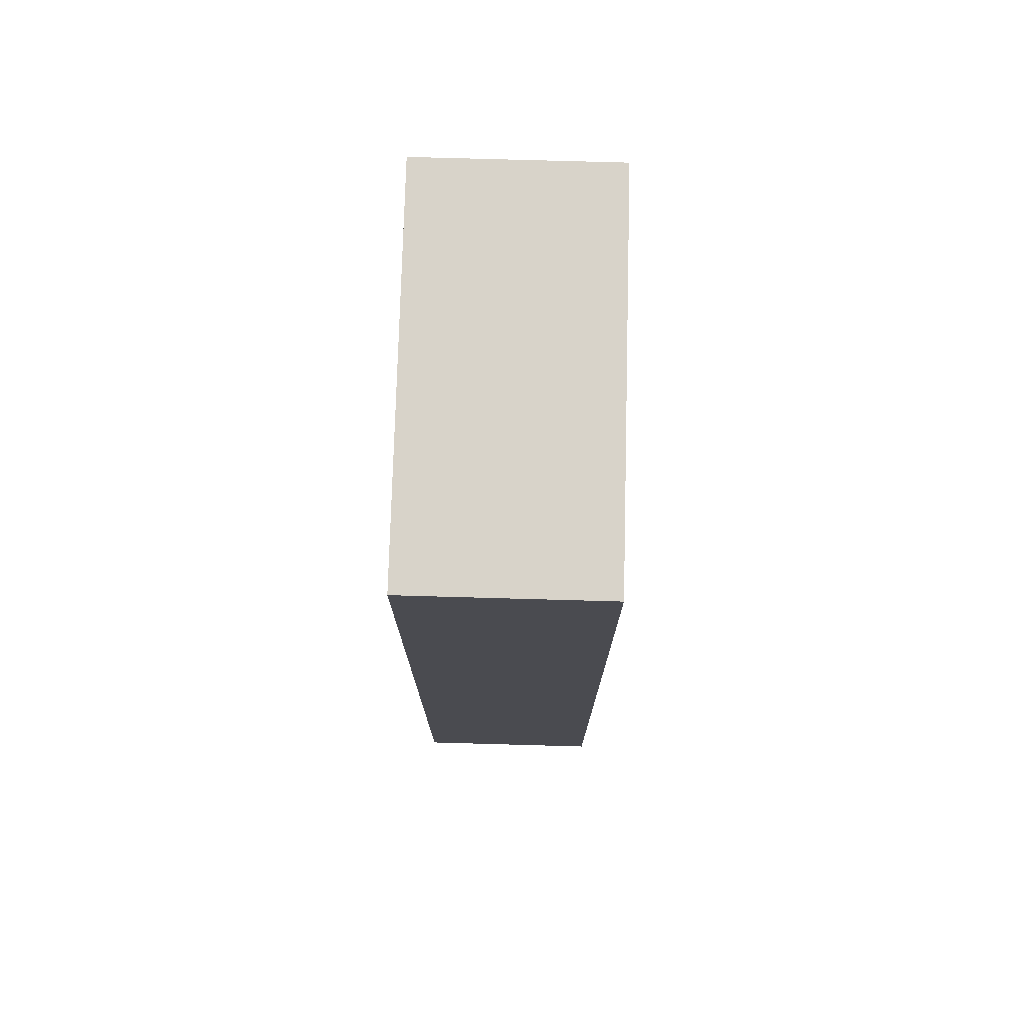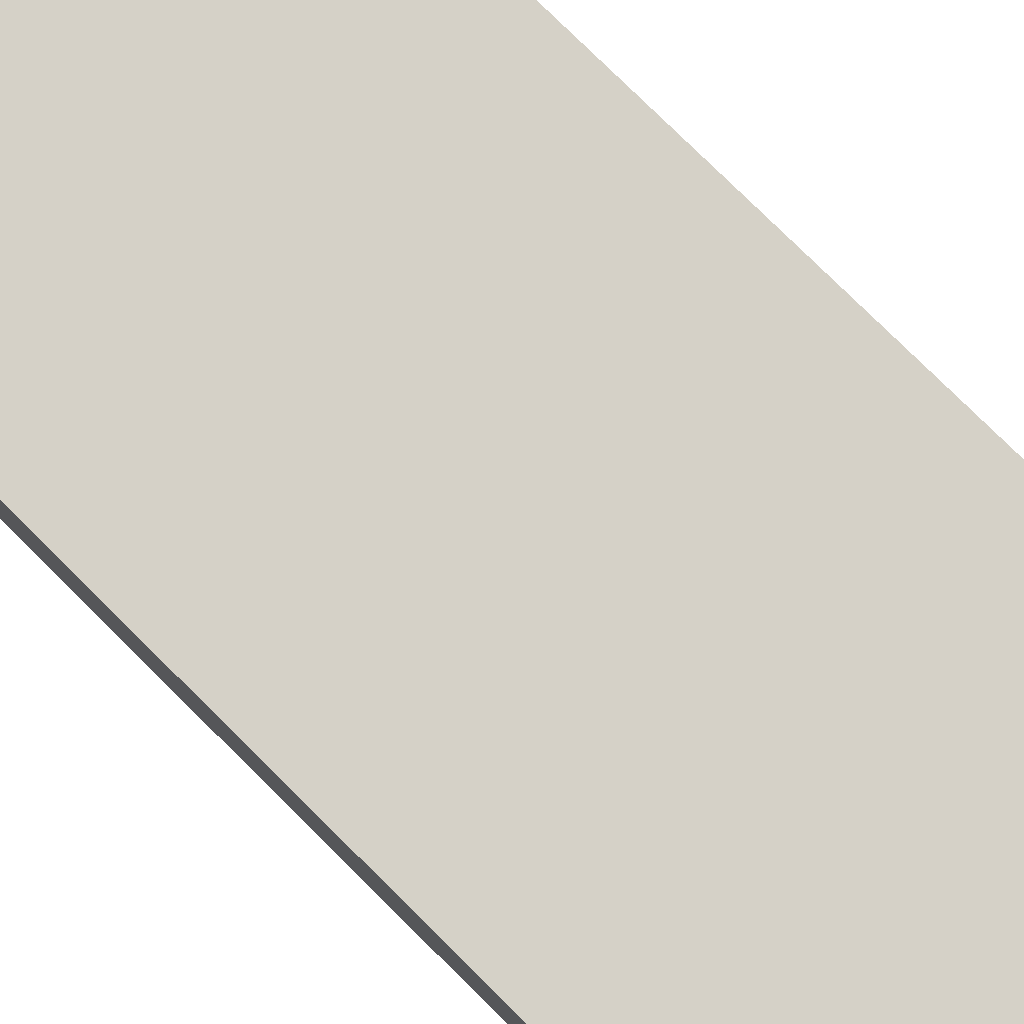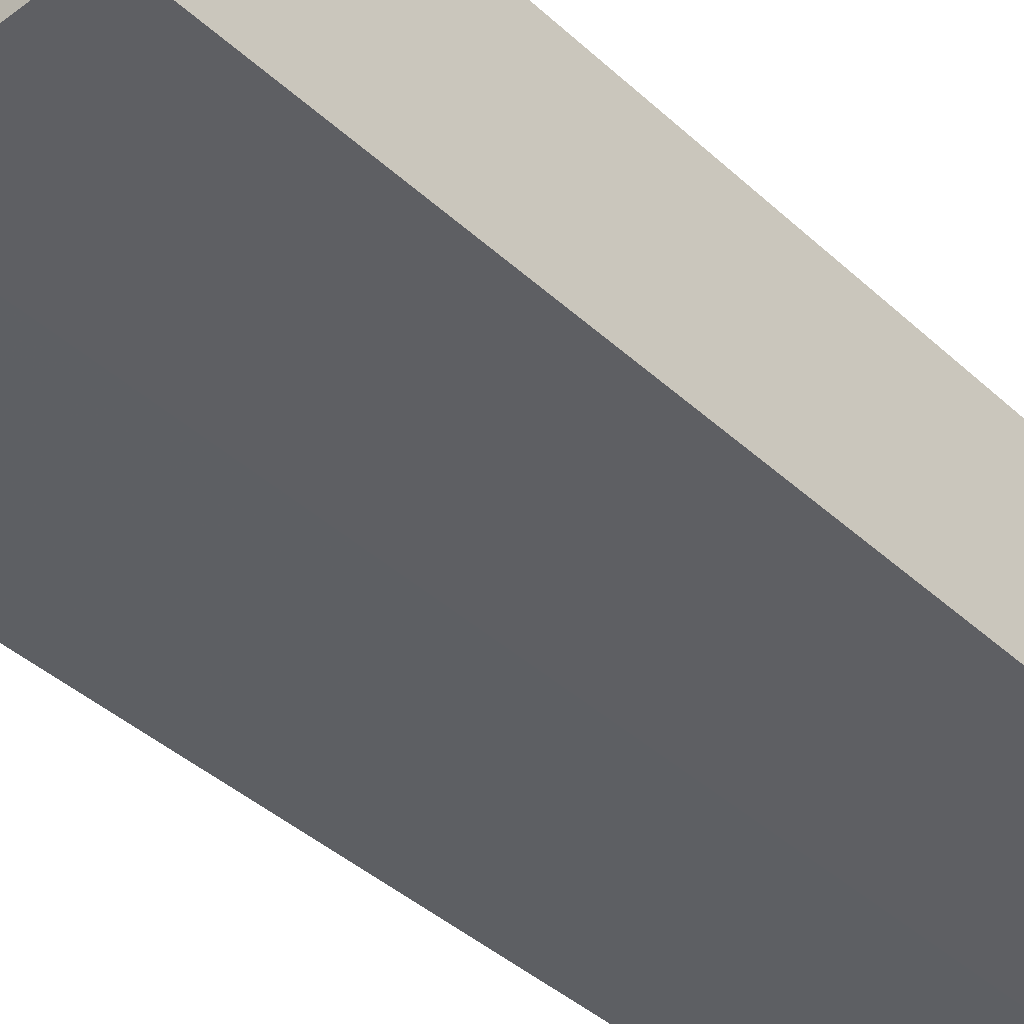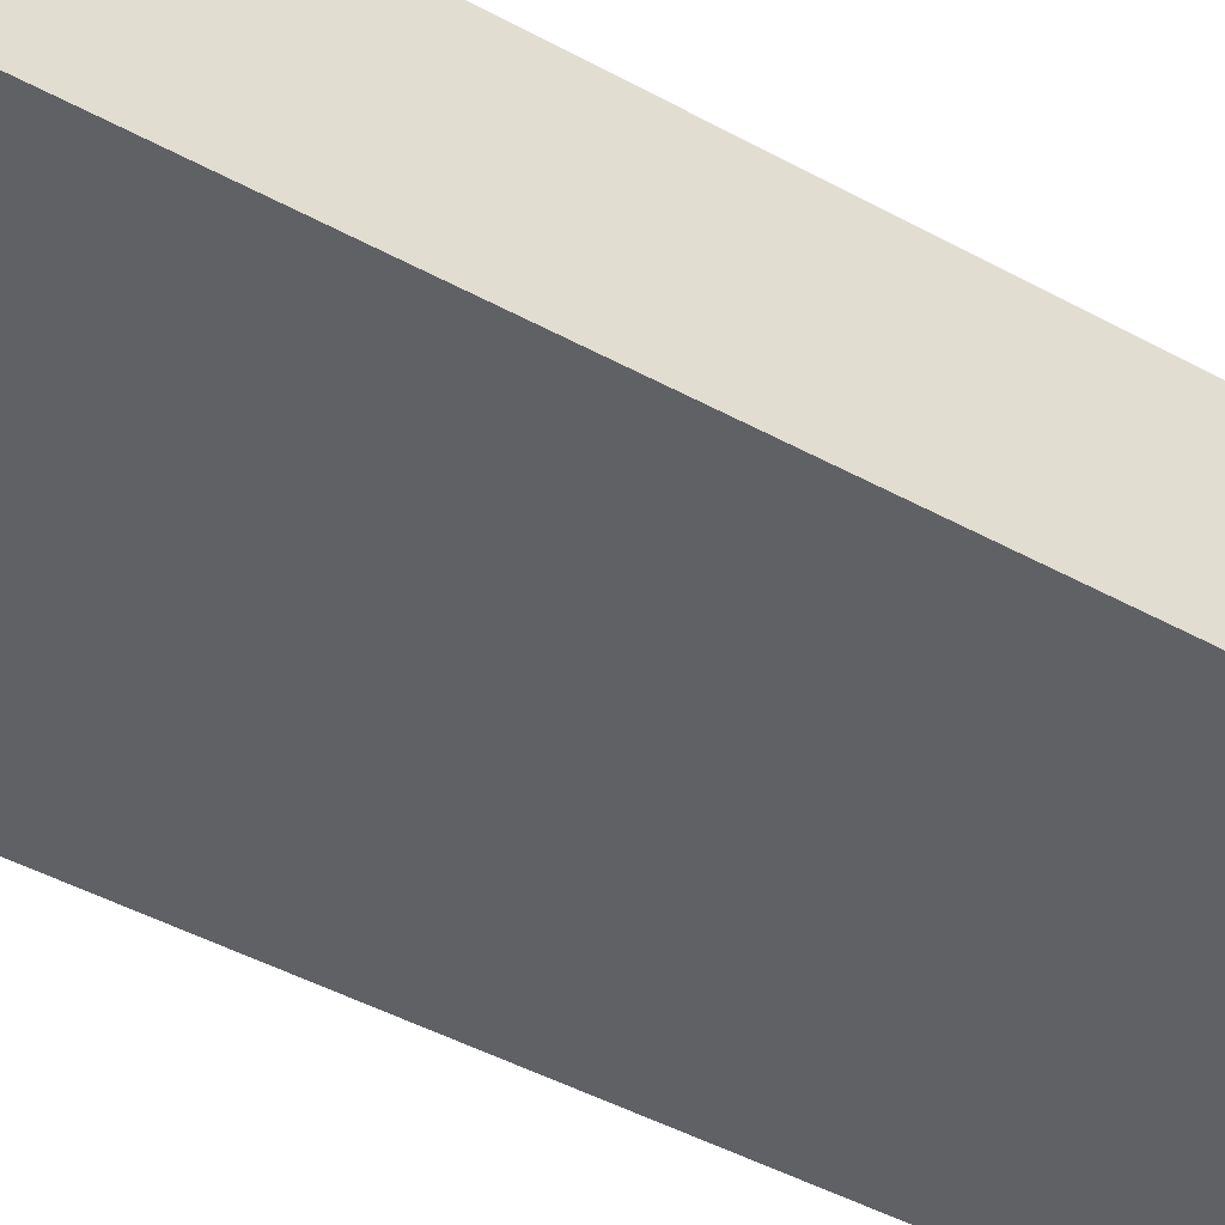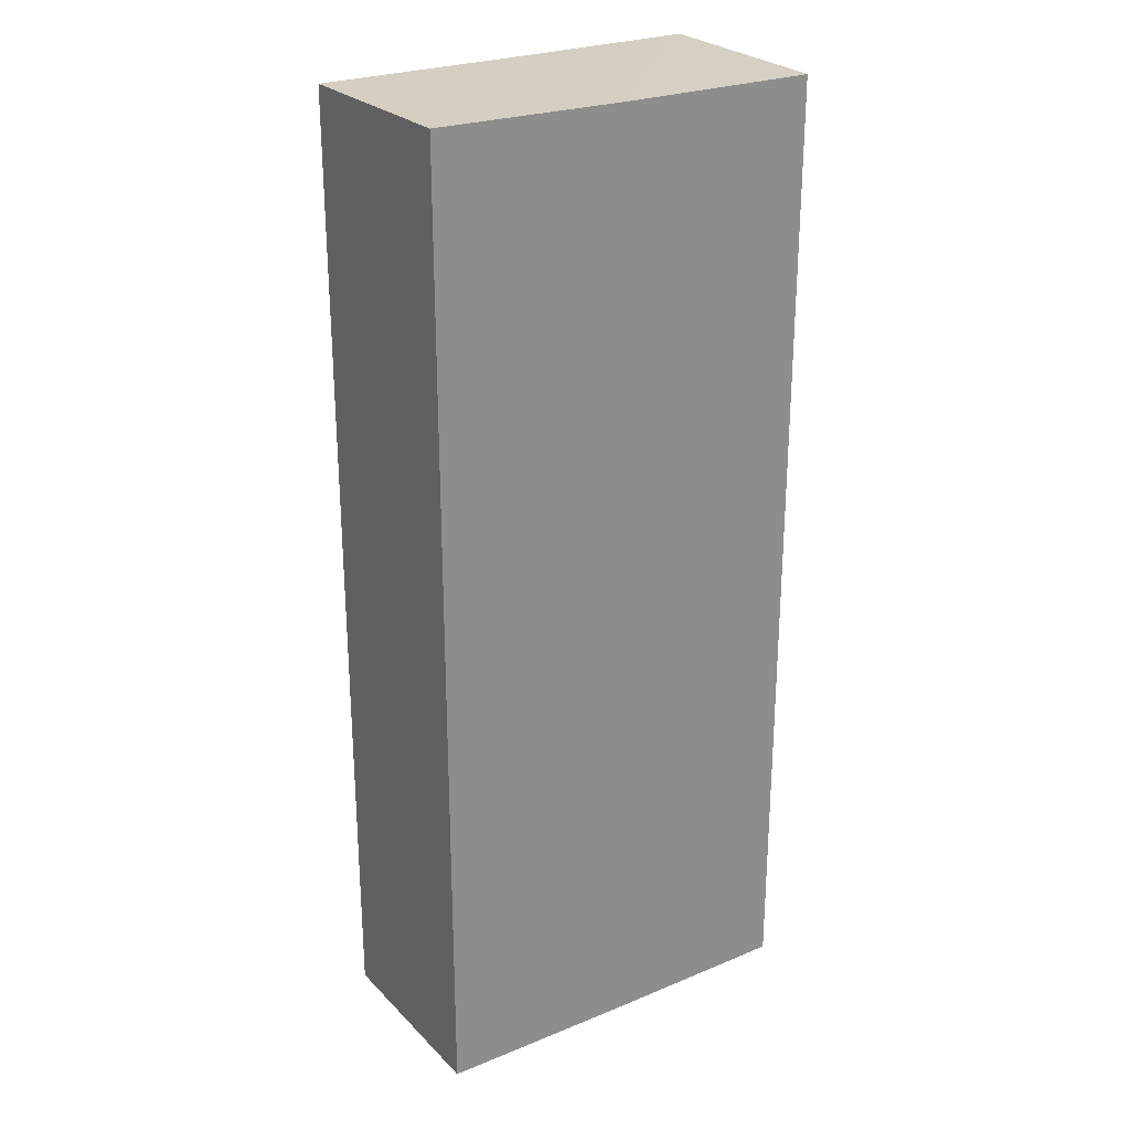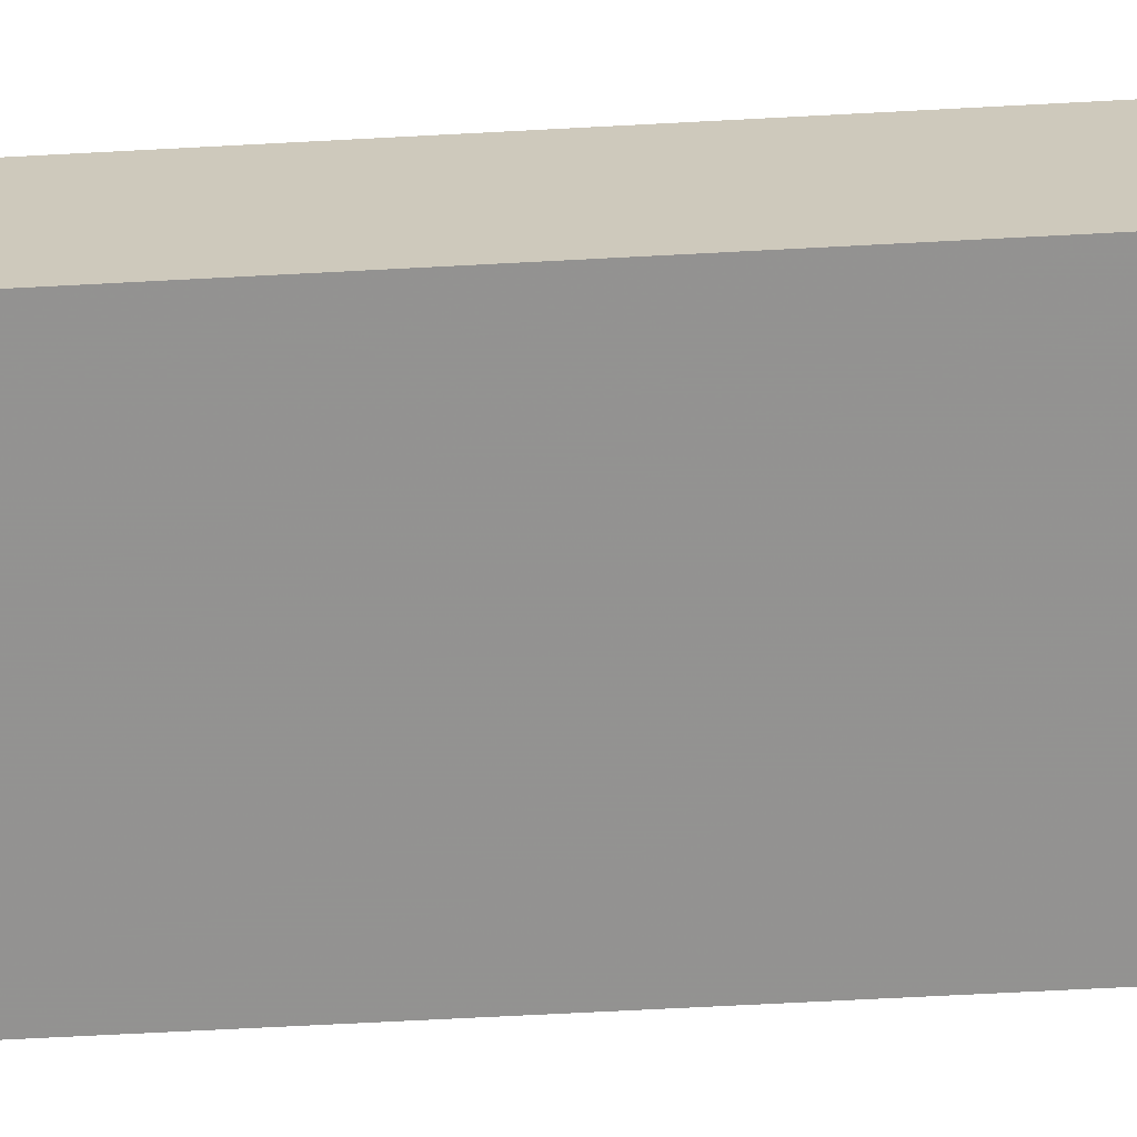
<metadata>
{"format":"obj","ext":"obj","renderer":"f3d","projection":"perspective","resolution":1024,"background":"white","views":[{"elev":75.8,"azim":91.6,"up":"+Z"},{"elev":79.1,"azim":-45.4,"up":"+Y"},{"elev":-40.7,"azim":-138.1,"up":"+Y"},{"elev":-46.8,"azim":-121.7,"up":"+Y"},{"elev":25.8,"azim":-33.4,"up":"+Z"},{"elev":-66.3,"azim":92.9,"up":"+Y"}]}
</metadata>
<code>
o 31232
v 2212 1876 15.62
v 2212 1876 15.62
v 2212 1876 15.57
v 2212 1876 15.62
v 2212 1876 15.57
v 2212 1876 15.62
v 2212 1876 15.62
v 2212 1876 15.57
v 2212 1876 15.57
v 2212 1876 15.57
v 2212 1876 15.62
v 2212 1876 15.62
v 2212 1876 15.62
v 2212 1876 15.62
v 2212 1876 15.57
v 2212 1876 15.62
v 2212 1876 15.62
v 2212 1876 15.62
v 2212 1876 15.57
v 2212 1876 15.62
v 2212 1876 15.62
v 2212 1876 15.57
v 2212 1876 15.57
v 2212 1876 15.62
v 2212 1876 15.62
v 2212 1876 15.62
v 2212 1876 15.57
v 2212 1876 15.57
v 2212 1876 15.57
v 2212 1876 15.57
v 2212 1876 15.62
v 2212 1876 15.62
v 2212 1876 15.62
v 2212 1876 15.57
v 2212 1876 15.57
v 2212 1876 15.57
v 2212 1876 15.57
f 1 2 3
f 4 1 5
f 1 6 7
f 8 7 9
f 10 11 8
f 12 13 10
f 13 14 15
f 16 7 17
f 16 17 18
f 5 16 19
f 20 18 21
f 22 18 23
f 24 25 22
f 19 26 27
f 19 28 29
f 30 31 29
f 32 33 30
f 3 34 28
f 3 35 34
f 36 37 35

</code>
